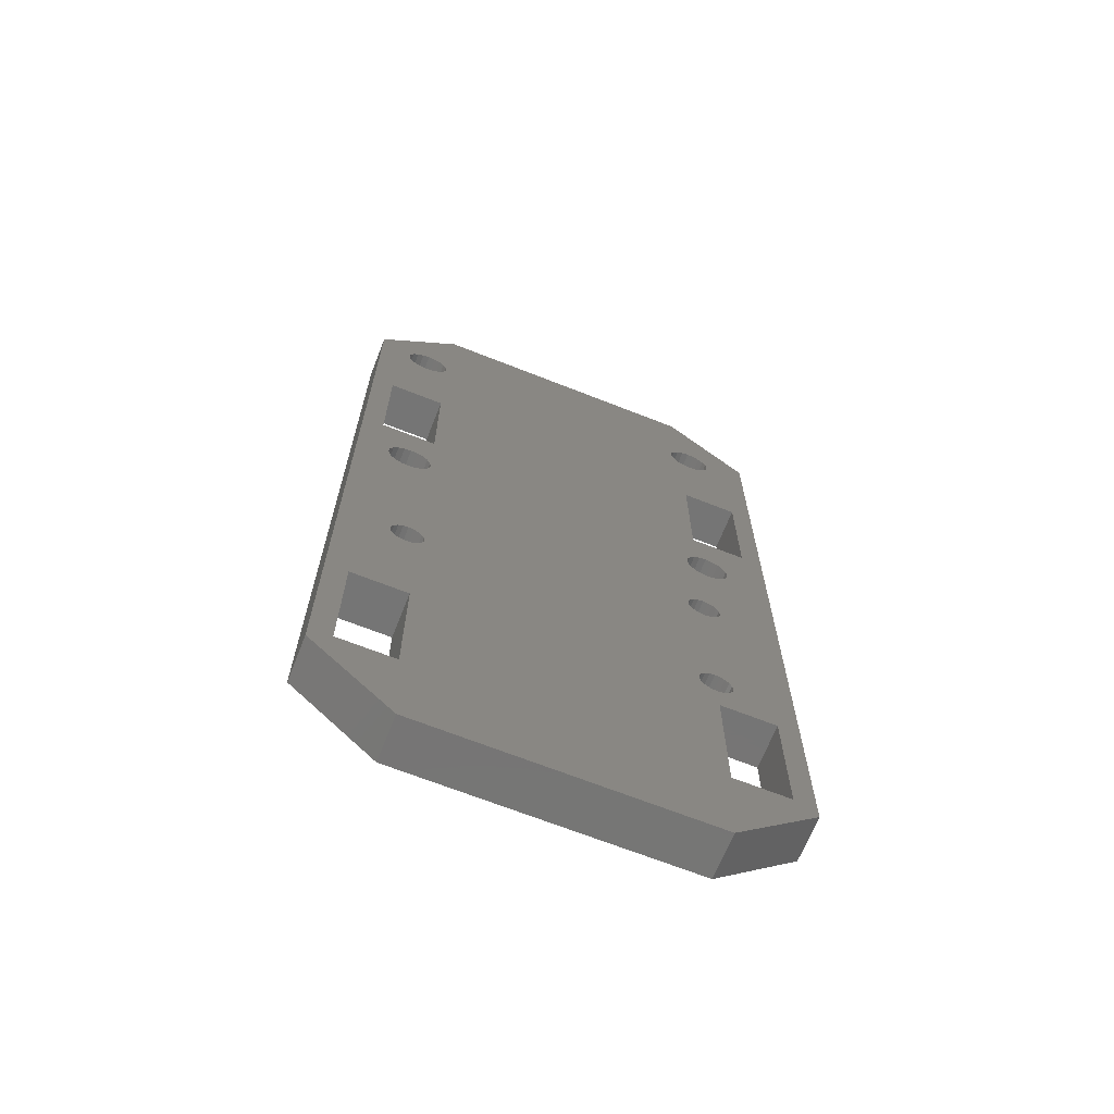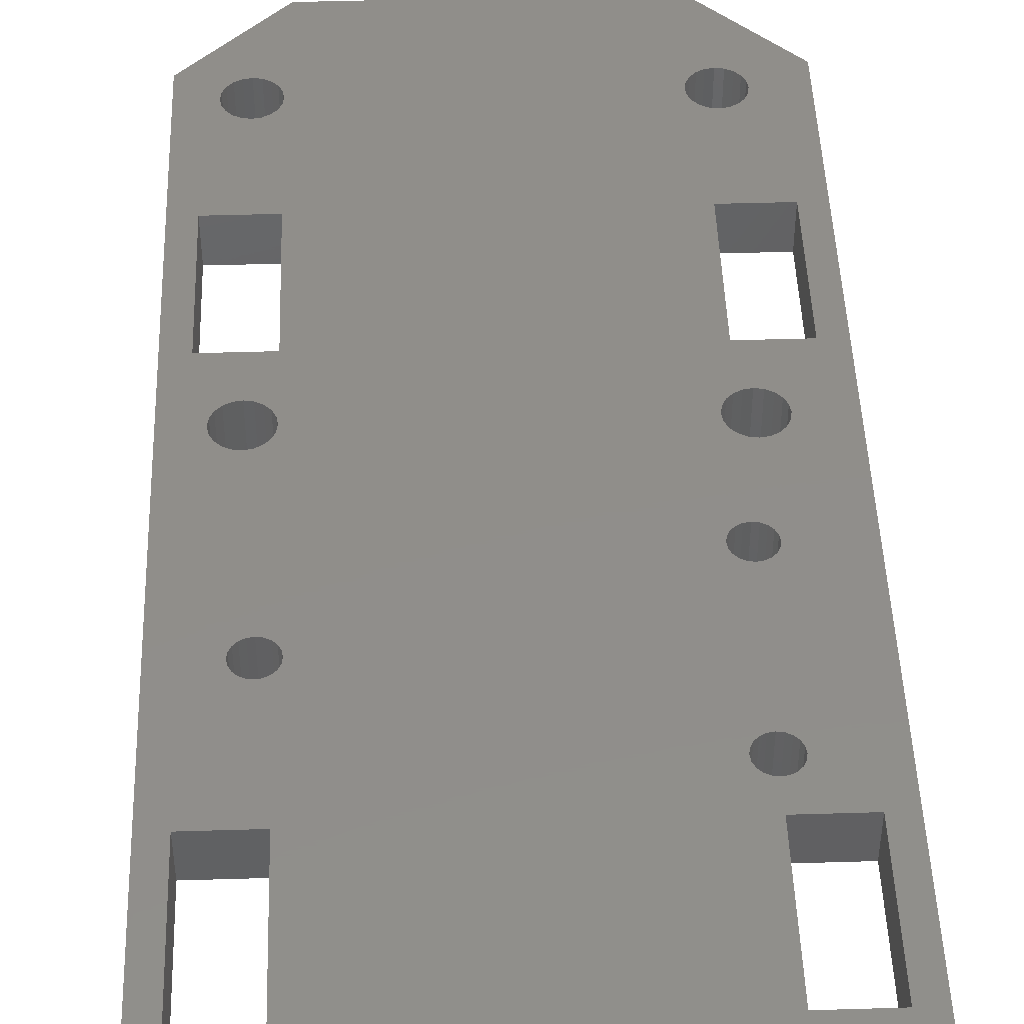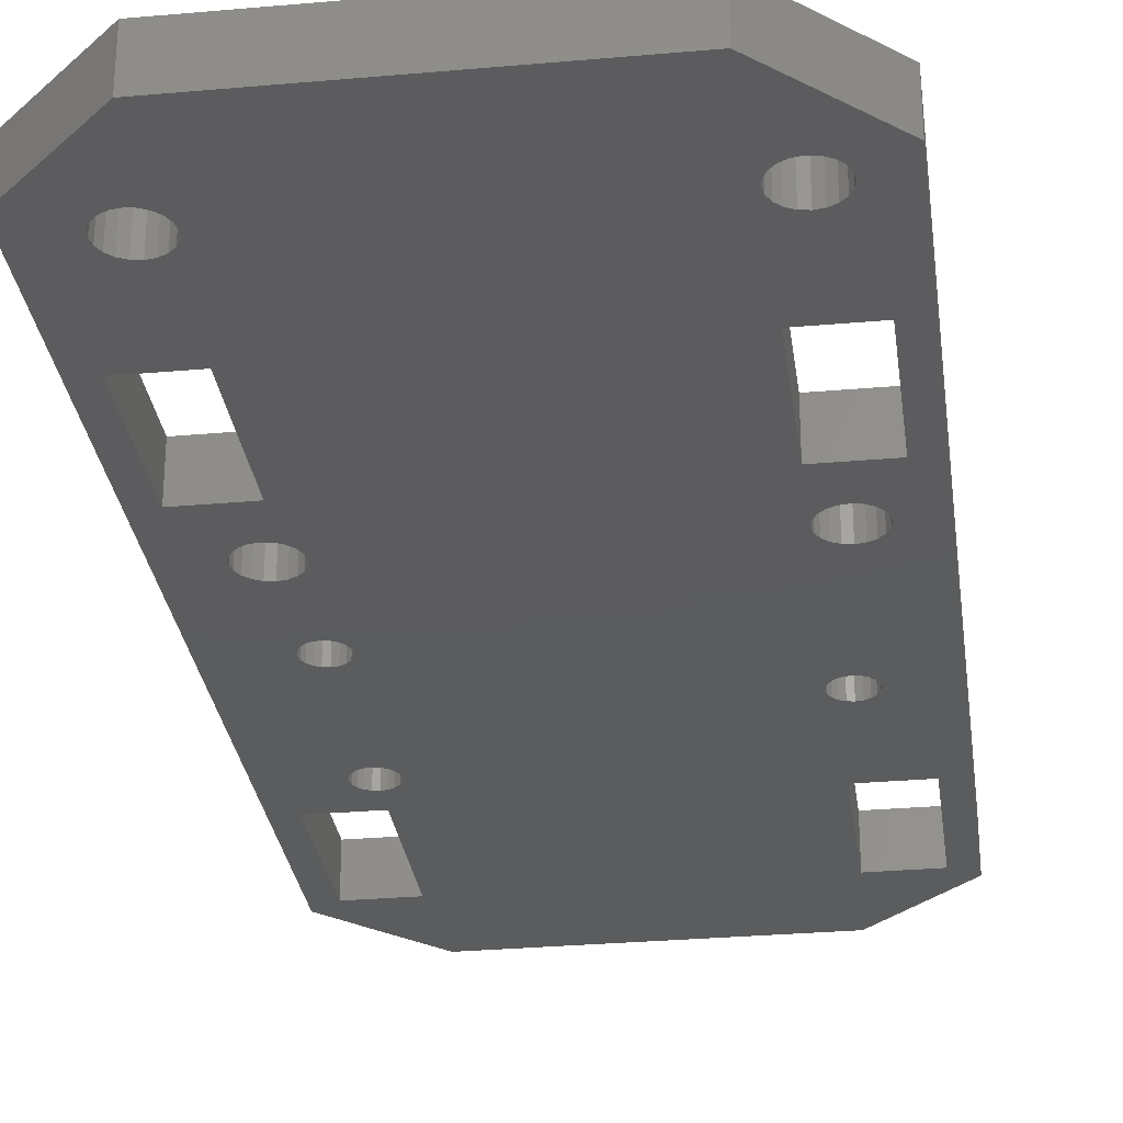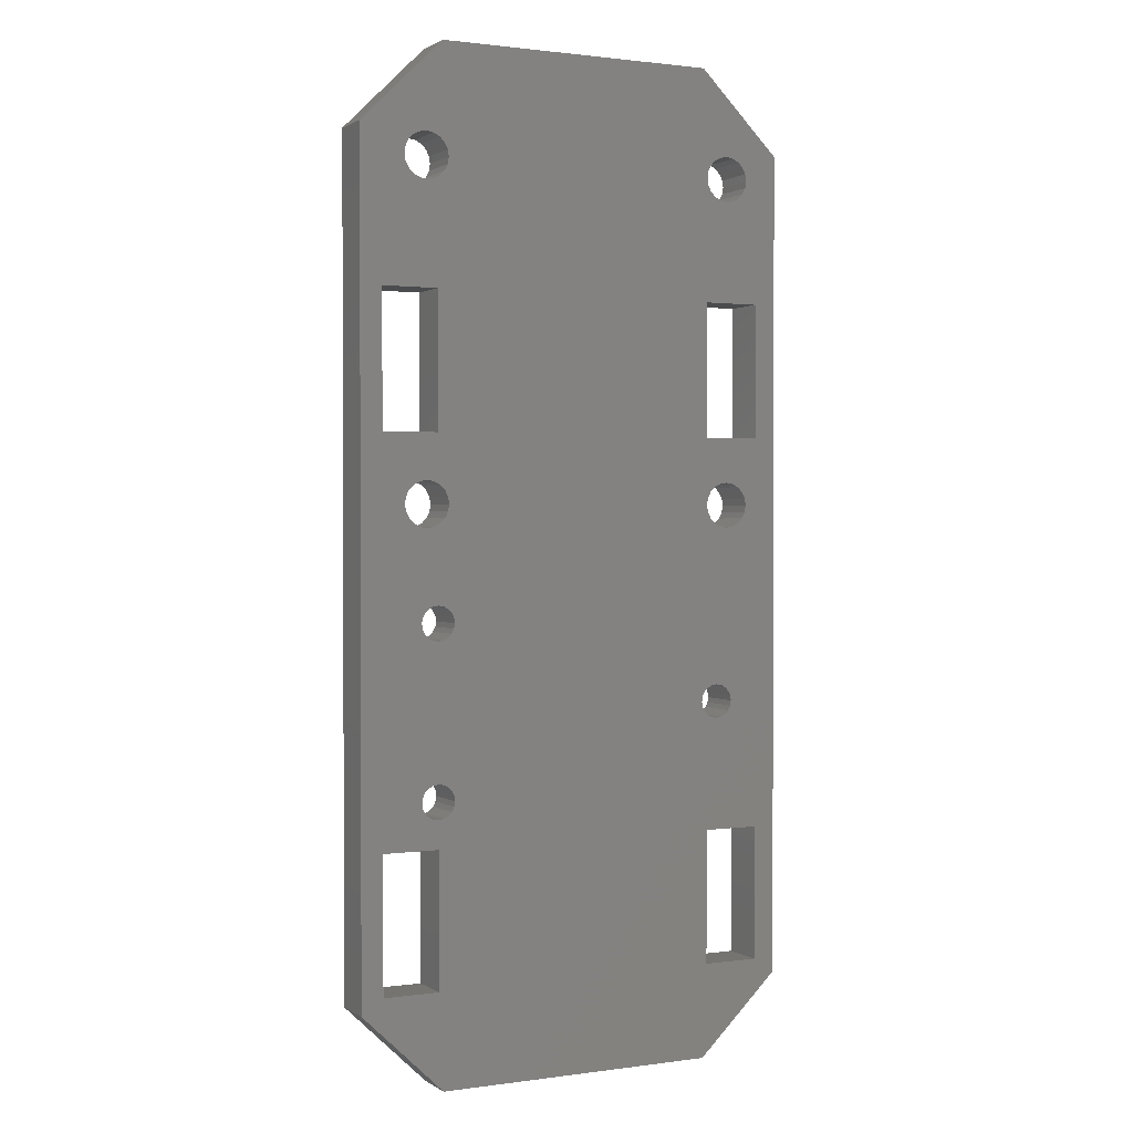
<metadata>
{"format":"stl","ext":"stl","renderer":"f3d","projection":"perspective","resolution":1024,"background":"white","views":[{"elev":-67.7,"azim":-21.6,"up":"+Y"},{"elev":46.1,"azim":-2.0,"up":"+Z"},{"elev":-29.3,"azim":-172.5,"up":"+Z"},{"elev":1.2,"azim":153.3,"up":"+Y"}]}
</metadata>
<code>
# stl→obj: 328 verts, 696 faces
v -13 16 0
v -13.1 16.62 4
v -13.1 16.62 0
v -13 16 4
v -15 18 0
v -14.38 17.9 4
v -15 18 4
v -14.38 17.9 0
v -16.9 15.38 4
v -17 16 0
v -17 16 4
v -16.9 15.38 0
v -13.82 14.38 0
v -14.38 14.1 4
v -13.82 14.38 4
v -14.38 14.1 0
v -15 14 4
v -15 14 0
v -13.38 17.18 4
v -13.38 17.18 0
v -15.62 17.9 0
v -15.62 17.9 4
v -16.18 17.62 0
v -16.18 17.62 4
v -16.62 14.82 4
v -16.62 14.82 0
v -15.62 14.1 4
v -15.62 14.1 0
v -13.82 17.62 4
v -13.82 17.62 0
v -16.9 16.62 0
v -16.9 16.62 4
v -16.62 17.18 4
v -16.62 17.18 0
v -13.38 14.82 4
v -13.38 14.82 0
v -16.18 14.38 4
v -16.18 14.38 0
v -13.1 15.38 4
v -13.1 15.38 0
v 16 16 0
v 15.9 16.62 4
v 15.9 16.62 0
v 16 16 4
v 14 18 0
v 14.62 17.9 4
v 14 18 4
v 14.62 17.9 0
v 12.1 15.38 4
v 12 16 0
v 12 16 4
v 12.1 15.38 0
v 15.18 14.38 0
v 14.62 14.1 4
v 15.18 14.38 4
v 14.62 14.1 0
v 14 14 4
v 14 14 0
v 15.62 17.18 4
v 15.62 17.18 0
v 13.38 17.9 0
v 13.38 17.9 4
v 12.82 17.62 0
v 12.82 17.62 4
v 12.1 16.62 0
v 12.1 16.62 4
v 12.38 14.82 4
v 12.38 14.82 0
v 13.38 14.1 4
v 13.38 14.1 0
v 15.18 17.62 4
v 15.18 17.62 0
v 12.38 17.18 4
v 12.38 17.18 0
v 15.62 14.82 4
v 15.62 14.82 0
v 12.82 14.38 4
v 12.82 14.38 0
v 15.9 15.38 4
v 15.9 15.38 0
v -13 45 0
v -13.1 45.62 4
v -13.1 45.62 0
v -13 45 4
v -15.62 46.9 0
v -15 47 4
v -15.62 46.9 4
v -15 47 0
v -13.82 43.38 0
v -14.38 43.1 4
v -13.82 43.38 4
v -14.38 43.1 0
v -15.62 43.1 0
v -16.18 43.38 4
v -15.62 43.1 4
v -16.18 43.38 0
v -14.38 46.9 0
v -13.82 46.62 4
v -14.38 46.9 4
v -13.82 46.62 0
v -13.38 46.18 4
v -13.38 46.18 0
v -16.9 45.62 4
v -16.62 46.18 0
v -16.62 46.18 4
v -16.9 45.62 0
v -17 45 4
v -17 45 0
v -16.18 46.62 0
v -16.18 46.62 4
v -15 43 0
v -15 43 4
v -16.62 43.82 4
v -16.9 44.38 0
v -16.9 44.38 4
v -16.62 43.82 0
v -13.38 43.82 0
v -13.1 44.38 4
v -13.1 44.38 0
v -13.38 43.82 4
v 16 45 0
v 15.9 45.62 4
v 15.9 45.62 0
v 16 45 4
v 13.38 46.9 0
v 14 47 4
v 13.38 46.9 4
v 14 47 0
v 15.18 43.38 0
v 14.62 43.1 4
v 15.18 43.38 4
v 14.62 43.1 0
v 13.38 43.1 0
v 12.82 43.38 4
v 13.38 43.1 4
v 12.82 43.38 0
v 14.62 46.9 0
v 15.18 46.62 4
v 14.62 46.9 4
v 15.18 46.62 0
v 15.62 46.18 4
v 15.62 46.18 0
v 12.1 45.62 4
v 12.38 46.18 0
v 12.38 46.18 4
v 12.1 45.62 0
v 12 45 4
v 12 45 0
v 12.82 46.62 0
v 12.82 46.62 4
v 14 43 0
v 14 43 4
v 12.38 43.82 4
v 12.1 44.38 0
v 12.1 44.38 4
v 12.38 43.82 0
v 15.62 43.82 0
v 15.9 44.38 4
v 15.9 44.38 0
v 15.62 43.82 4
v 14.5 6 0
v 14.43 6.464 4
v 14.43 6.464 0
v 14.5 6 4
v 13.46 7.427 0
v 13.88 7.214 4
v 13.46 7.427 4
v 13.88 7.214 0
v 13 4.5 0
v 12.54 4.573 4
v 13 4.5 4
v 12.54 4.573 0
v 14.21 6.882 0
v 14.21 6.882 4
v 12.54 7.427 0
v 13 7.5 4
v 12.54 7.427 4
v 13 7.5 0
v 12.12 7.214 0
v 12.12 7.214 4
v 11.79 6.882 4
v 11.79 6.882 0
v 13.88 4.786 0
v 13.46 4.573 4
v 13.88 4.786 4
v 13.46 4.573 0
v 14.21 5.118 4
v 14.21 5.118 0
v 11.79 5.118 4
v 11.57 5.536 0
v 11.57 5.536 4
v 11.79 5.118 0
v 12.12 4.786 4
v 12.12 4.786 0
v 11.5 6 0
v 11.5 6 4
v 11.57 6.464 4
v 11.57 6.464 0
v 14.43 5.536 4
v 14.43 5.536 0
v 14.5 -9 0
v 14.43 -8.536 4
v 14.43 -8.536 0
v 14.5 -9 4
v 11.79 -9.882 4
v 11.57 -9.464 0
v 11.57 -9.464 4
v 11.79 -9.882 0
v 14.21 -8.118 0
v 13.88 -7.786 4
v 13.88 -7.786 0
v 14.21 -8.118 4
v 12.12 -7.786 0
v 12.54 -7.573 4
v 12.12 -7.786 4
v 12.54 -7.573 0
v 11.79 -8.118 4
v 11.79 -8.118 0
v 13 -7.5 4
v 13 -7.5 0
v 13.46 -7.573 0
v 13.46 -7.573 4
v 11.5 -9 0
v 11.5 -9 4
v 11.57 -8.536 4
v 11.57 -8.536 0
v 14.21 -9.882 0
v 14.43 -9.464 4
v 14.43 -9.464 0
v 14.21 -9.882 4
v 12.12 -10.21 4
v 12.12 -10.21 0
v 13.88 -10.21 0
v 13.46 -10.43 4
v 13.88 -10.21 4
v 13.46 -10.43 0
v 13 -10.5 4
v 13 -10.5 0
v 12.54 -10.43 4
v 12.54 -10.43 0
v -12.5 -1.5 0
v -12.57 -1.036 4
v -12.57 -1.036 0
v -12.5 -1.5 4
v -15.5 -1.5 4
v -15.43 -1.036 0
v -15.43 -1.036 4
v -15.5 -1.5 0
v -14.46 -0.07341 0
v -14 0 4
v -14.46 -0.07341 4
v -14 0 0
v -12.79 -0.6183 0
v -13.12 -0.2865 4
v -13.12 -0.2865 0
v -12.79 -0.6183 4
v -13.54 -0.07341 0
v -13.54 -0.07341 4
v -15.21 -0.6183 4
v -14.88 -0.2865 0
v -14.88 -0.2865 4
v -15.21 -0.6183 0
v -12.79 -2.382 0
v -12.57 -1.964 4
v -12.57 -1.964 0
v -12.79 -2.382 4
v -14.88 -2.714 4
v -15.21 -2.382 0
v -15.21 -2.382 4
v -14.88 -2.714 0
v -15.43 -1.964 4
v -15.43 -1.964 0
v -13.54 -2.927 0
v -14 -3 4
v -13.54 -2.927 4
v -14 -3 0
v -13.12 -2.714 0
v -13.12 -2.714 4
v -14.46 -2.927 0
v -14.46 -2.927 4
v 12.56 -33.43 0
v 19.95 -26.34 4
v 12.56 -33.43 4
v 19.95 -26.34 0
v 12.56 54.66 0
v -12.58 54.66 4
v 12.56 54.66 4
v -12.58 54.66 0
v -12.58 -33.41 0
v -12.58 -33.41 4
v -13 34 0
v -18 34 0
v -19.95 47.39 0
v -13 22 0
v -18 22 0
v -18 -13 0
v -13 -13 0
v 18 -13 0
v 19.95 47.39 0
v 18 34 0
v 13 34 0
v 13 22 0
v 18 22 0
v 13 -13 0
v 18 -25 0
v -13 -25 0
v 13 -25 0
v -18 -25 0
v -19.95 -26.34 0
v 19.95 47.39 4
v -19.95 47.39 4
v -19.95 -26.34 4
v -13 -13 4
v -18 -13 4
v -18 22 4
v -13 22 4
v -13 34 4
v -18 34 4
v 18 -13 4
v 18 22 4
v 13 22 4
v 13 34 4
v 18 34 4
v 18 -25 4
v 13 -25 4
v 13 -13 4
v -13 -25 4
v -18 -25 4
f 1 2 3
f 2 1 4
f 5 6 7
f 6 5 8
f 9 10 11
f 10 9 12
f 13 14 15
f 14 13 16
f 16 17 14
f 17 16 18
f 3 19 20
f 19 3 2
f 21 7 22
f 7 21 5
f 23 22 24
f 22 23 21
f 25 12 9
f 12 25 26
f 18 27 17
f 27 18 28
f 20 29 30
f 29 20 19
f 8 29 6
f 29 8 30
f 11 31 32
f 31 11 10
f 33 23 24
f 23 33 34
f 32 34 33
f 34 32 31
f 13 35 36
f 35 13 15
f 37 26 25
f 26 37 38
f 36 39 40
f 39 36 35
f 40 4 1
f 4 40 39
f 28 37 27
f 37 28 38
f 41 42 43
f 42 41 44
f 45 46 47
f 46 45 48
f 49 50 51
f 50 49 52
f 53 54 55
f 54 53 56
f 56 57 54
f 57 56 58
f 43 59 60
f 59 43 42
f 61 47 62
f 47 61 45
f 63 62 64
f 62 63 61
f 51 65 66
f 65 51 50
f 67 52 49
f 52 67 68
f 58 69 57
f 69 58 70
f 60 71 72
f 71 60 59
f 48 71 46
f 71 48 72
f 73 63 64
f 63 73 74
f 66 74 73
f 74 66 65
f 53 75 76
f 75 53 55
f 77 68 67
f 68 77 78
f 70 77 69
f 77 70 78
f 76 79 80
f 79 76 75
f 80 44 41
f 44 80 79
f 81 82 83
f 82 81 84
f 85 86 87
f 86 85 88
f 89 90 91
f 90 89 92
f 93 94 95
f 94 93 96
f 97 98 99
f 98 97 100
f 83 101 102
f 101 83 82
f 88 99 86
f 99 88 97
f 103 104 105
f 104 103 106
f 107 106 103
f 106 107 108
f 109 87 110
f 87 109 85
f 111 95 112
f 95 111 93
f 113 114 115
f 114 113 116
f 102 98 100
f 98 102 101
f 115 108 107
f 108 115 114
f 105 109 110
f 109 105 104
f 117 118 119
f 118 117 120
f 92 112 90
f 112 92 111
f 94 116 113
f 116 94 96
f 89 120 117
f 120 89 91
f 119 84 81
f 84 119 118
f 121 122 123
f 122 121 124
f 125 126 127
f 126 125 128
f 129 130 131
f 130 129 132
f 133 134 135
f 134 133 136
f 137 138 139
f 138 137 140
f 123 141 142
f 141 123 122
f 128 139 126
f 139 128 137
f 143 144 145
f 144 143 146
f 147 146 143
f 146 147 148
f 149 127 150
f 127 149 125
f 151 135 152
f 135 151 133
f 153 154 155
f 154 153 156
f 142 138 140
f 138 142 141
f 155 148 147
f 148 155 154
f 145 149 150
f 149 145 144
f 157 158 159
f 158 157 160
f 132 152 130
f 152 132 151
f 134 156 153
f 156 134 136
f 129 160 157
f 160 129 131
f 159 124 121
f 124 159 158
f 161 162 163
f 162 161 164
f 165 166 167
f 166 165 168
f 169 170 171
f 170 169 172
f 173 166 168
f 166 173 174
f 163 174 173
f 174 163 162
f 175 176 177
f 176 175 178
f 179 177 180
f 177 179 175
f 181 179 180
f 179 181 182
f 183 184 185
f 184 183 186
f 183 187 188
f 187 183 185
f 189 190 191
f 190 189 192
f 172 193 170
f 193 172 194
f 178 167 176
f 167 178 165
f 191 195 196
f 195 191 190
f 197 182 181
f 182 197 198
f 188 199 200
f 199 188 187
f 186 171 184
f 171 186 169
f 193 192 189
f 192 193 194
f 196 198 197
f 198 196 195
f 200 164 161
f 164 200 199
f 201 202 203
f 202 201 204
f 205 206 207
f 206 205 208
f 209 210 211
f 210 209 212
f 203 212 209
f 212 203 202
f 213 214 215
f 214 213 216
f 217 213 215
f 213 217 218
f 216 219 214
f 219 216 220
f 221 210 222
f 210 221 211
f 207 223 224
f 223 207 206
f 225 218 217
f 218 225 226
f 227 228 229
f 228 227 230
f 231 208 205
f 208 231 232
f 233 234 235
f 234 233 236
f 233 230 227
f 230 233 235
f 229 204 201
f 204 229 228
f 220 222 219
f 222 220 221
f 224 226 225
f 226 224 223
f 236 237 234
f 237 236 238
f 238 239 237
f 239 238 240
f 240 231 239
f 231 240 232
f 241 242 243
f 242 241 244
f 245 246 247
f 246 245 248
f 249 250 251
f 250 249 252
f 253 254 255
f 254 253 256
f 243 256 253
f 256 243 242
f 257 254 258
f 254 257 255
f 259 260 261
f 260 259 262
f 247 262 259
f 262 247 246
f 260 251 261
f 251 260 249
f 263 264 265
f 264 263 266
f 267 268 269
f 268 267 270
f 271 248 245
f 248 271 272
f 252 258 250
f 258 252 257
f 273 274 275
f 274 273 276
f 277 266 263
f 266 277 278
f 265 244 241
f 244 265 264
f 279 267 280
f 267 279 270
f 269 272 271
f 272 269 268
f 277 275 278
f 275 277 273
f 276 280 274
f 280 276 279
f 281 282 283
f 282 281 284
f 285 286 287
f 286 285 288
f 289 283 290
f 283 289 281
f 154 119 81
f 291 117 119
f 291 89 117
f 291 92 89
f 291 111 92
f 292 111 291
f 111 292 93
f 93 292 96
f 96 292 116
f 116 293 114
f 293 116 292
f 65 3 294
f 20 294 3
f 30 294 20
f 8 294 30
f 5 294 8
f 295 5 21
f 295 21 23
f 295 23 34
f 5 295 294
f 31 295 34
f 10 295 31
f 295 10 296
f 52 40 1
f 36 253 255
f 195 36 40
f 13 255 257
f 255 13 36
f 16 257 252
f 257 16 13
f 18 252 249
f 28 249 260
f 252 18 16
f 38 260 262
f 26 262 246
f 12 246 248
f 249 28 18
f 223 297 263
f 297 277 263
f 297 273 277
f 297 276 273
f 297 279 276
f 296 279 297
f 279 296 270
f 270 296 268
f 260 38 28
f 262 26 38
f 246 12 26
f 296 12 248
f 12 296 10
f 272 296 248
f 268 296 272
f 200 298 203
f 298 200 161
f 209 200 203
f 209 188 200
f 211 188 209
f 211 183 188
f 221 183 211
f 221 186 183
f 220 186 221
f 220 169 186
f 216 169 220
f 216 172 169
f 213 172 216
f 213 194 172
f 218 194 213
f 218 192 194
f 241 218 226
f 218 241 192
f 265 226 223
f 192 241 190
f 299 159 121
f 299 157 159
f 300 129 157
f 300 132 129
f 301 132 300
f 132 301 151
f 151 301 133
f 301 136 133
f 65 302 74
f 302 294 301
f 154 301 291
f 302 65 294
f 301 156 136
f 1 65 50
f 301 154 156
f 80 303 298
f 303 80 41
f 161 80 298
f 163 80 161
f 80 163 76
f 203 298 201
f 298 229 201
f 298 227 229
f 298 233 227
f 304 233 298
f 233 304 236
f 236 304 238
f 298 284 305
f 281 305 284
f 306 304 307
f 305 281 307
f 306 307 281
f 304 240 238
f 304 232 240
f 297 304 306
f 304 208 232
f 304 297 208
f 243 190 241
f 208 297 206
f 226 265 241
f 306 281 289
f 297 223 206
f 223 263 265
f 289 308 306
f 309 296 308
f 296 309 295
f 293 295 309
f 309 308 289
f 303 284 298
f 284 303 299
f 300 299 303
f 157 299 300
f 123 299 121
f 142 299 123
f 140 299 142
f 137 299 140
f 285 137 128
f 137 285 299
f 125 285 128
f 149 285 125
f 144 285 149
f 146 285 144
f 83 146 148
f 52 1 50
f 40 198 195
f 190 243 195
f 253 195 243
f 3 65 1
f 301 294 291
f 36 195 253
f 119 154 291
f 154 81 148
f 83 148 81
f 146 83 288
f 146 288 285
f 102 288 83
f 100 288 102
f 97 288 100
f 88 288 97
f 85 288 88
f 293 85 109
f 293 109 104
f 293 104 106
f 85 293 288
f 108 293 106
f 114 293 108
f 295 293 292
f 43 303 41
f 60 303 43
f 72 303 60
f 48 303 72
f 302 48 45
f 302 45 61
f 48 302 303
f 74 302 63
f 63 302 61
f 173 76 163
f 76 173 53
f 168 53 173
f 53 168 56
f 165 56 168
f 56 165 58
f 178 58 165
f 58 178 70
f 175 70 178
f 70 175 78
f 179 78 175
f 78 179 68
f 182 68 179
f 68 182 52
f 40 52 198
f 198 52 182
f 282 299 310
f 299 282 284
f 288 311 286
f 311 288 293
f 309 311 293
f 311 309 312
f 309 290 312
f 290 309 289
f 299 287 310
f 287 299 285
f 278 313 266
f 275 313 278
f 274 313 275
f 280 313 274
f 314 280 267
f 314 267 269
f 314 269 271
f 259 25 247
f 9 247 25
f 247 9 245
f 314 9 11
f 314 11 315
f 280 314 313
f 245 314 271
f 9 314 245
f 66 2 4
f 316 19 2
f 316 29 19
f 316 6 29
f 316 7 6
f 315 7 316
f 7 315 22
f 22 315 24
f 32 315 11
f 33 315 32
f 24 315 33
f 155 118 317
f 120 317 118
f 91 317 120
f 90 317 91
f 112 317 90
f 318 112 95
f 318 95 94
f 318 94 113
f 311 113 115
f 112 318 317
f 311 115 107
f 2 66 316
f 66 4 51
f 39 51 4
f 35 51 39
f 51 35 256
f 256 35 254
f 15 254 35
f 254 15 258
f 14 258 15
f 258 14 250
f 17 250 14
f 250 17 251
f 27 251 17
f 251 27 261
f 37 261 27
f 261 37 259
f 25 259 37
f 202 319 199
f 319 202 204
f 187 202 199
f 187 212 202
f 185 212 187
f 185 210 212
f 184 210 185
f 184 222 210
f 171 222 184
f 171 219 222
f 170 219 171
f 170 214 219
f 193 214 170
f 193 215 214
f 189 215 193
f 189 217 215
f 244 189 191
f 189 244 217
f 242 191 196
f 217 244 225
f 79 162 164
f 55 174 162
f 167 54 57
f 55 166 174
f 54 167 166
f 176 57 69
f 57 176 167
f 177 69 77
f 69 177 176
f 180 77 67
f 77 180 177
f 181 67 49
f 256 49 51
f 67 181 180
f 79 320 44
f 320 42 44
f 320 59 42
f 320 71 59
f 320 46 71
f 321 46 320
f 46 321 47
f 47 321 62
f 321 64 62
f 322 64 321
f 155 322 153
f 322 73 64
f 118 155 84
f 155 317 322
f 84 155 147
f 316 322 317
f 320 310 323
f 158 310 124
f 310 122 124
f 310 141 122
f 310 138 141
f 310 139 138
f 287 139 310
f 139 287 126
f 287 127 126
f 287 150 127
f 287 145 150
f 287 143 145
f 286 143 287
f 322 316 73
f 73 316 66
f 49 256 197
f 264 225 244
f 49 197 181
f 82 143 286
f 191 242 244
f 143 82 147
f 197 256 196
f 196 256 242
f 147 82 84
f 286 101 82
f 286 98 101
f 286 99 98
f 286 86 99
f 286 87 86
f 311 87 286
f 87 311 110
f 110 311 105
f 311 315 318
f 315 312 314
f 315 311 312
f 113 311 318
f 103 311 107
f 105 311 103
f 310 320 282
f 319 282 320
f 324 282 319
f 283 324 325
f 324 283 282
f 160 310 158
f 310 160 323
f 131 323 160
f 130 323 131
f 322 130 152
f 322 152 135
f 130 322 323
f 153 322 134
f 134 322 135
f 320 79 319
f 162 79 75
f 162 75 55
f 166 55 54
f 79 164 319
f 199 319 164
f 228 319 204
f 230 319 228
f 235 319 230
f 326 235 234
f 326 234 237
f 235 326 319
f 239 326 237
f 231 326 239
f 205 326 231
f 313 326 205
f 326 313 325
f 313 205 207
f 313 207 224
f 225 264 224
f 313 224 264
f 325 313 327
f 313 264 266
f 325 327 283
f 283 327 290
f 328 290 327
f 328 312 290
f 314 312 328
f 321 301 322
f 301 321 302
f 303 323 300
f 323 303 320
f 301 323 322
f 323 301 300
f 303 321 320
f 321 303 302
f 315 292 318
f 292 315 295
f 294 317 291
f 317 294 316
f 294 315 316
f 315 294 295
f 292 317 318
f 317 292 291
f 325 304 326
f 304 325 307
f 305 319 298
f 319 305 324
f 304 319 326
f 319 304 298
f 305 325 324
f 325 305 307
f 328 296 314
f 296 328 308
f 306 313 297
f 313 306 327
f 306 328 327
f 328 306 308
f 296 313 314
f 313 296 297

</code>
